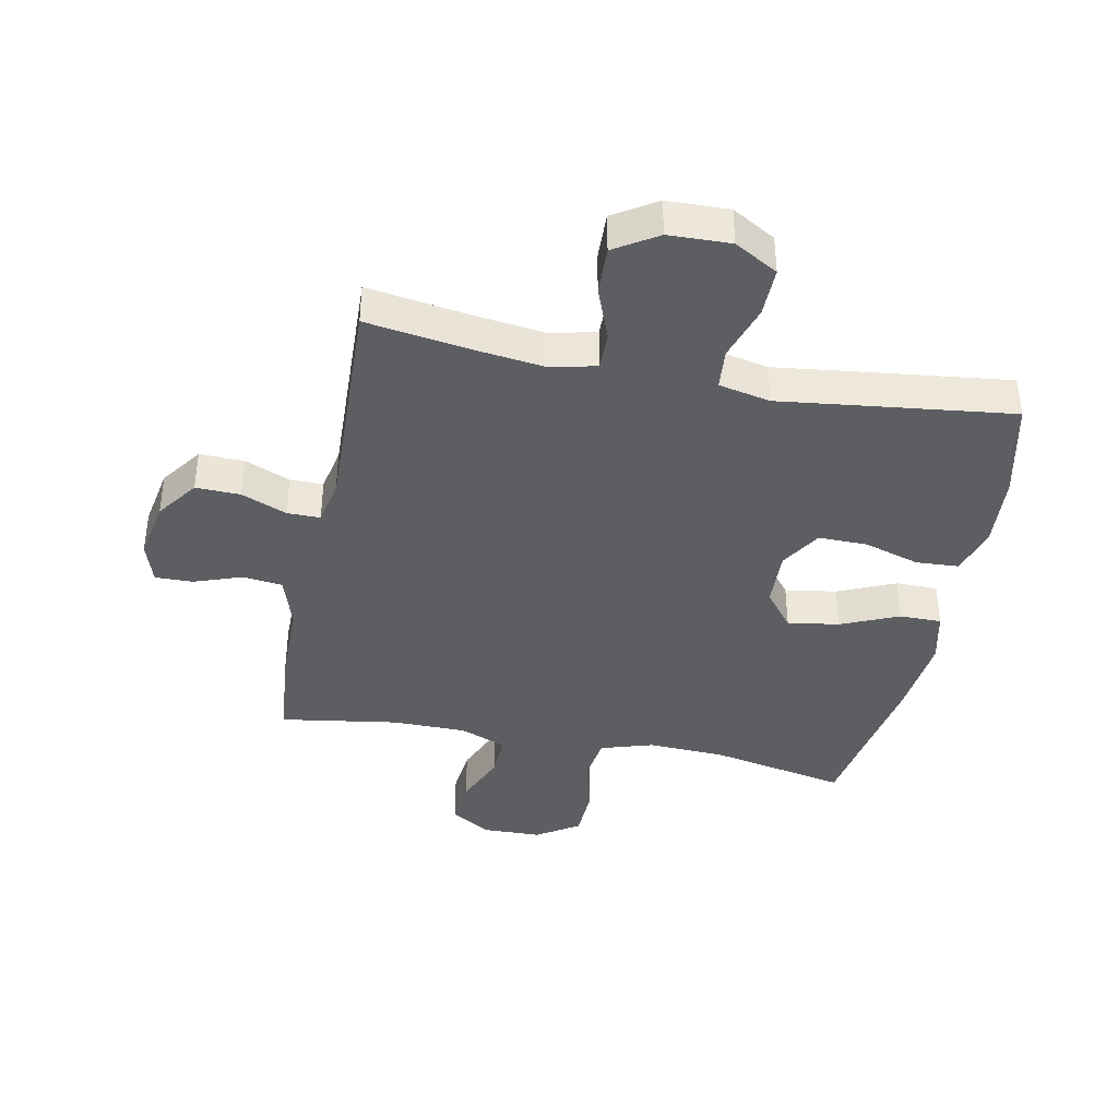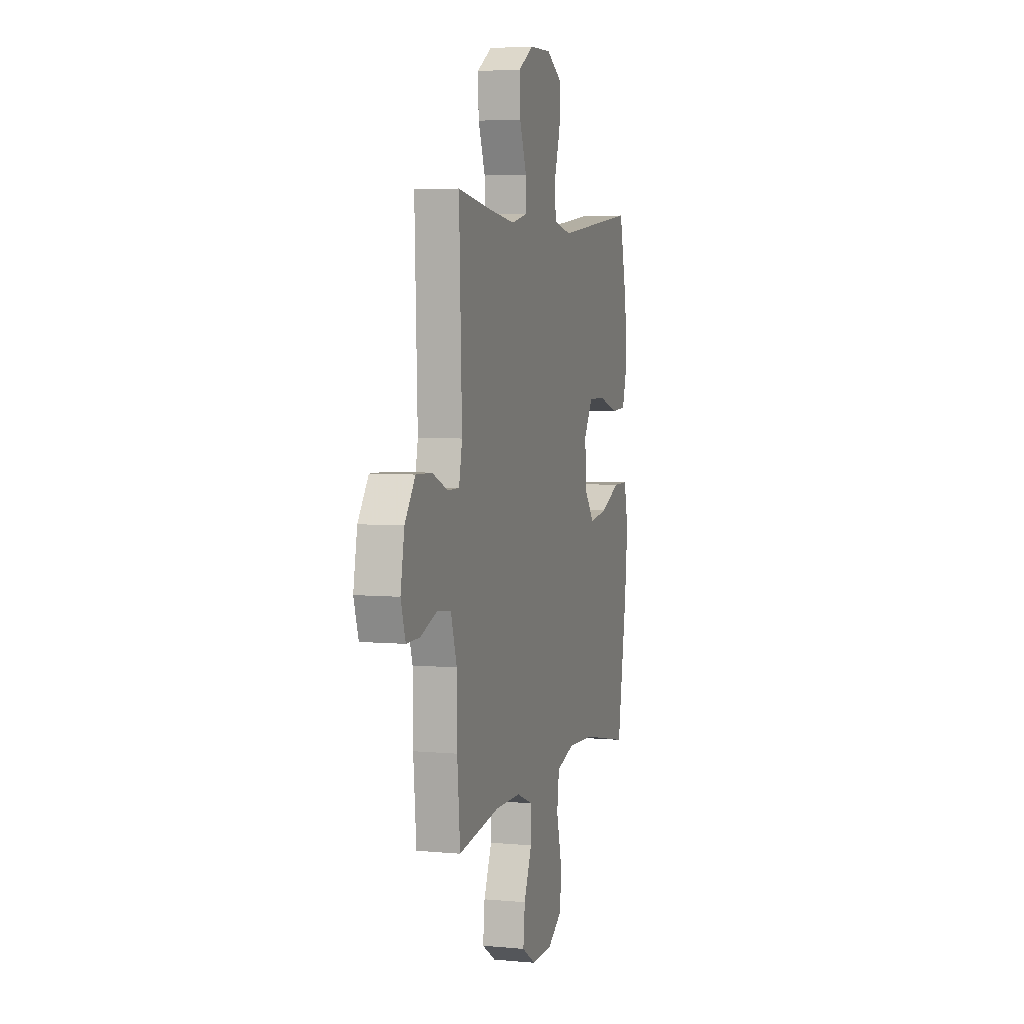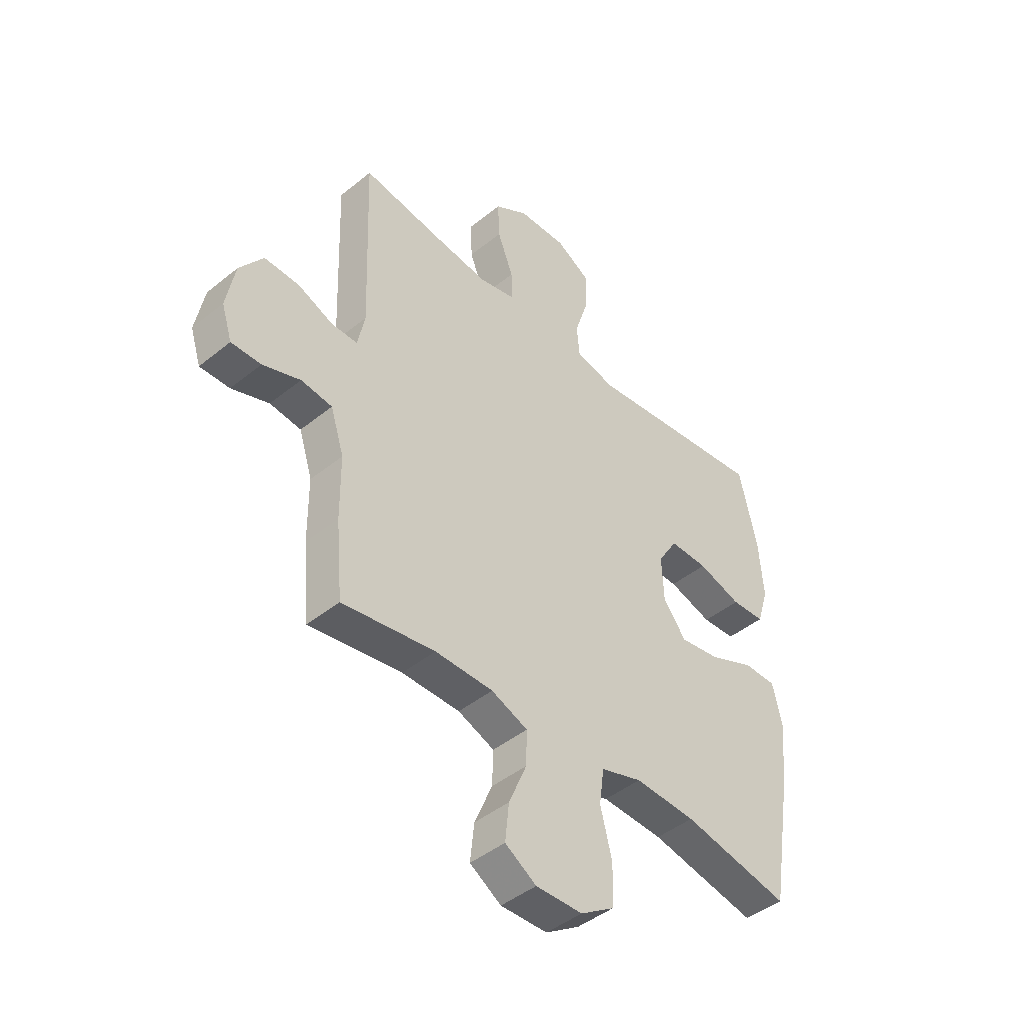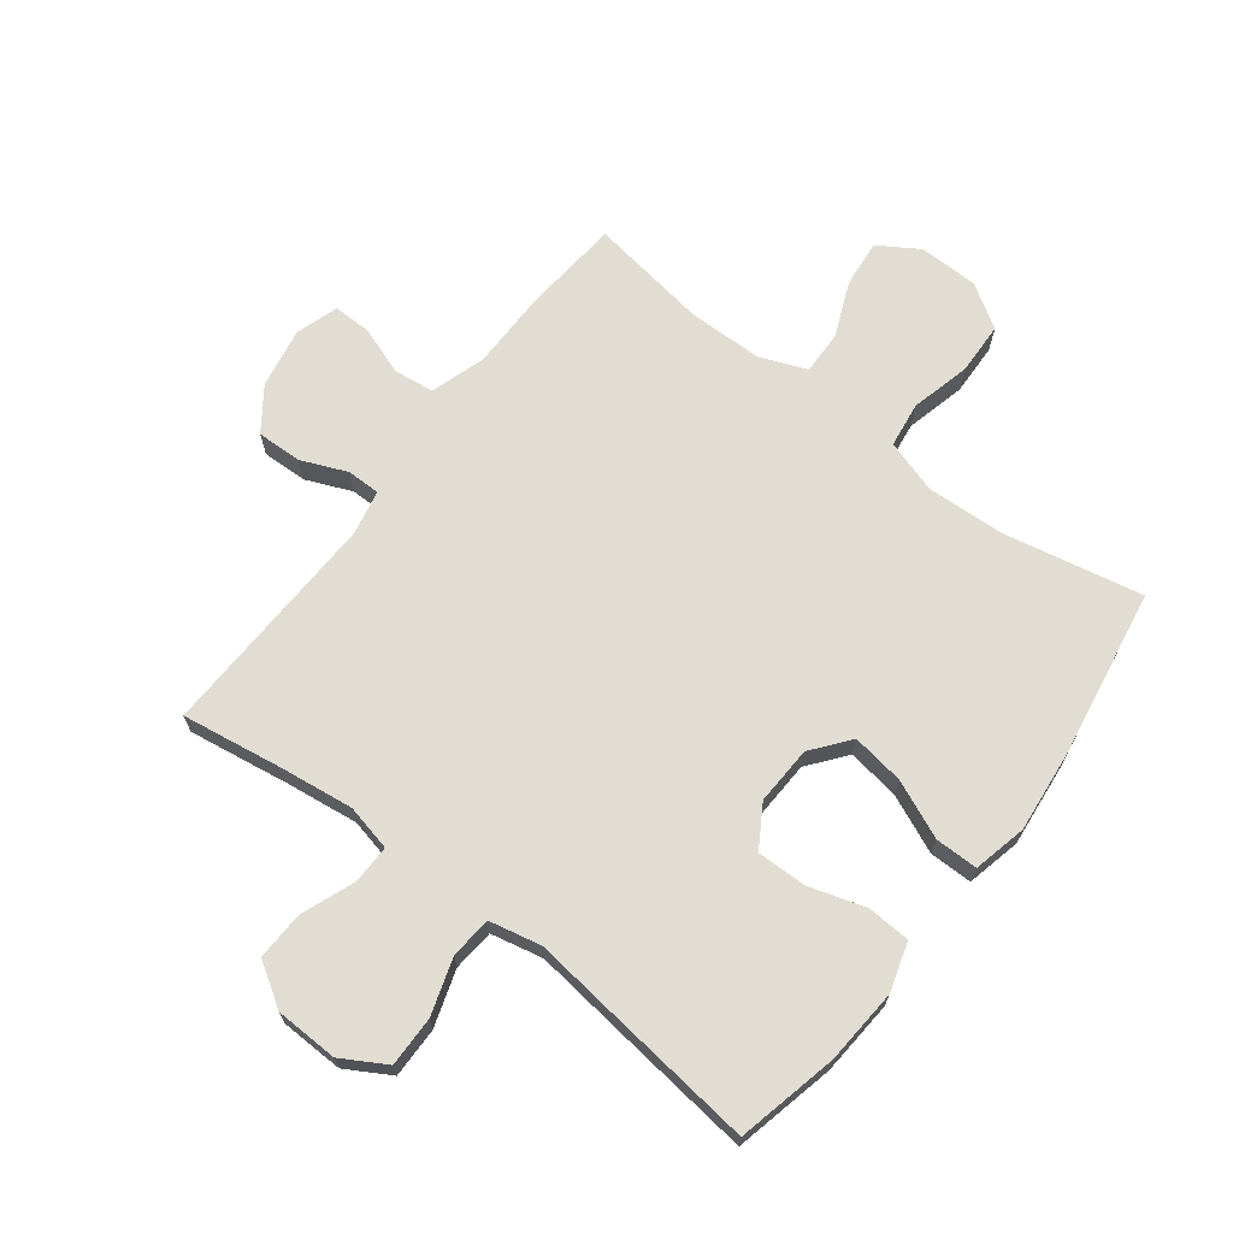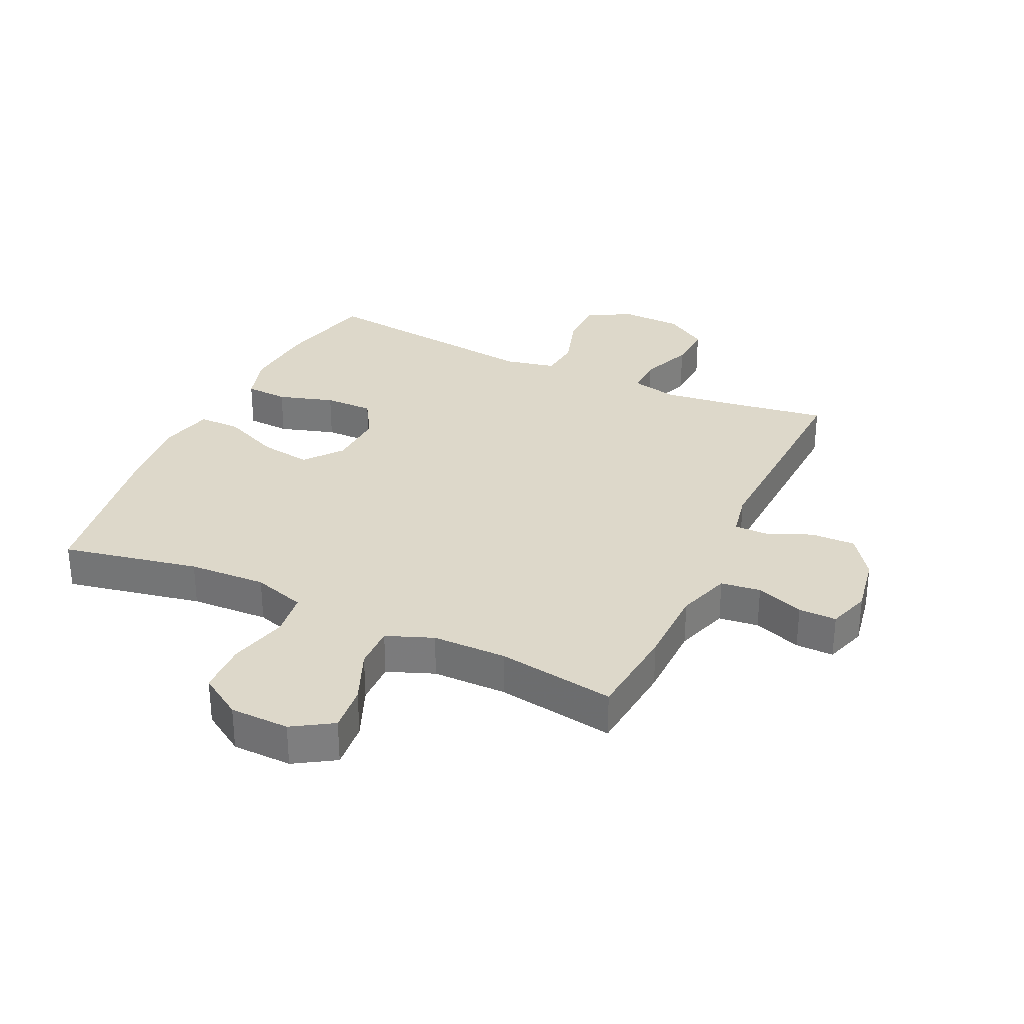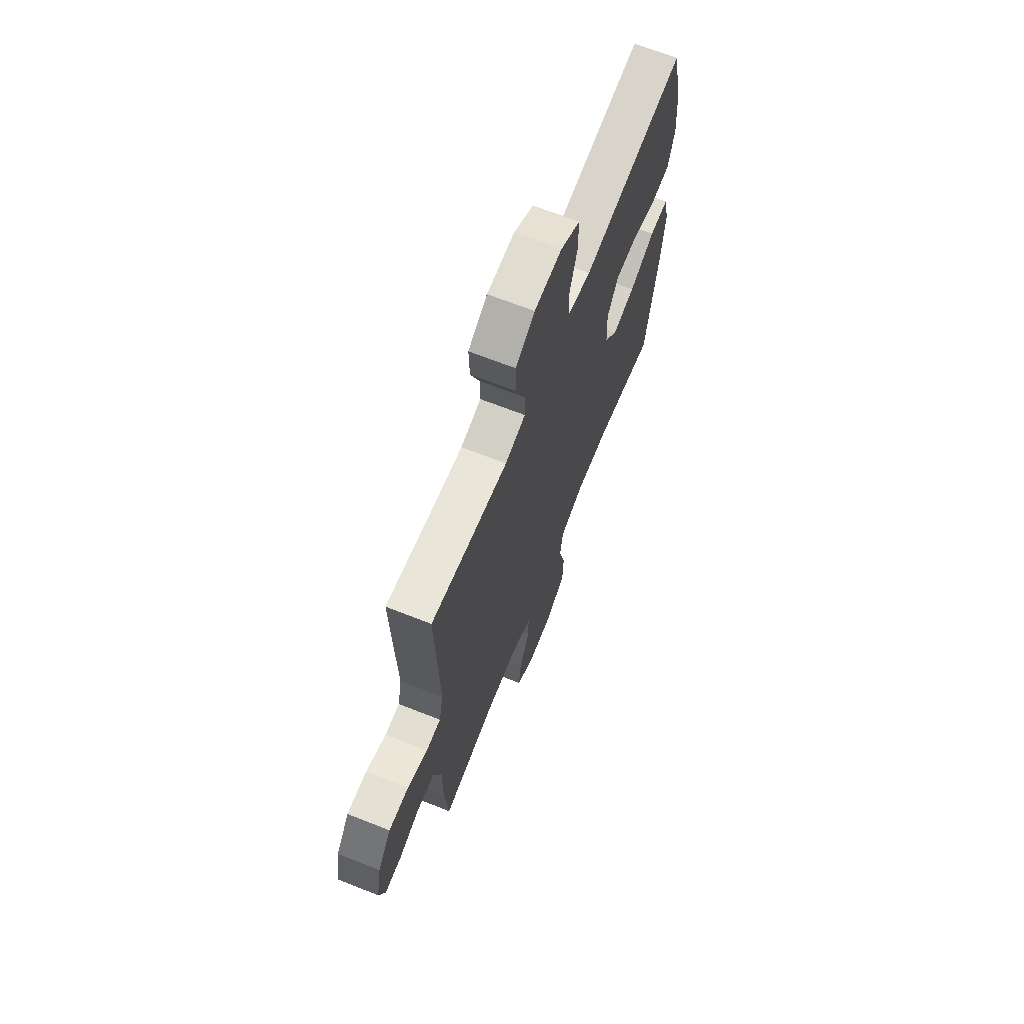
<metadata>
{"format":"obj","ext":"obj","renderer":"f3d","projection":"perspective","resolution":1024,"background":"white","views":[{"elev":-39.4,"azim":-11.3,"up":"+Y"},{"elev":4.8,"azim":-73.5,"up":"+Z"},{"elev":-44.6,"azim":-46.7,"up":"+Z"},{"elev":68.2,"azim":37.4,"up":"+Y"},{"elev":31.0,"azim":-154.7,"up":"+Y"},{"elev":67.7,"azim":-68.4,"up":"+Z"}]}
</metadata>
<code>
v 0.5 0.07 -0.5
v 0.277 0.07 -0.455
v 0.15 0.07 -0.449
v 0.064 0.07 -0.476
v 0.054 0.07 -0.55
v 0.078 0.07 -0.646
v 0.075 0.07 -0.731
v 0.005 0.07 -0.776
v -0.092 0.07 -0.778
v -0.157 0.07 -0.737
v -0.149 0.07 -0.66
v -0.112 0.07 -0.572
v -0.11 0.07 -0.501
v -0.186 0.07 -0.471
v -0.307 0.07 -0.47
v -0.5 0.07 -0.5
v -0.514 0.07 -0.344
v -0.515 0.07 -0.213
v -0.543 0.07 -0.125
v -0.608 0.07 -0.117
v -0.686 0.07 -0.145
v -0.748 0.07 -0.146
v -0.77 0.07 -0.077
v -0.752 0.07 0.021
v -0.703 0.07 0.089
v -0.63 0.07 0.087
v -0.556 0.07 0.056
v -0.502 0.07 0.056
v -0.487 0.07 0.129
v -0.5 0.07 0.5
v -0.336 0.07 0.475
v -0.218 0.07 0.46
v -0.143 0.07 0.477
v -0.144 0.07 0.54
v -0.177 0.07 0.626
v -0.18 0.07 0.705
v -0.11 0.07 0.749
v -0.009 0.07 0.752
v 0.062 0.07 0.711
v 0.061 0.07 0.63
v 0.032 0.07 0.539
v 0.038 0.07 0.472
v 0.122 0.07 0.454
v 0.251 0.07 0.47
v 0.5 0.07 0.5
v 0.537 0.07 0.338
v 0.546 0.07 0.216
v 0.522 0.07 0.137
v 0.452 0.07 0.133
v 0.361 0.07 0.161
v 0.281 0.07 0.162
v 0.24 0.07 0.095
v 0.244 0.07 0
v 0.292 0.07 -0.061
v 0.376 0.07 -0.048
v 0.47 0.07 -0.007
v 0.539 0.07 -0.007
v 0.559 0.07 -0.094
v 0.545 0.07 -0.23
v 0.5 0 -0.5
v 0.277 0 -0.455
v 0.15 0 -0.449
v 0.064 0 -0.476
v 0.054 0 -0.55
v 0.078 0 -0.646
v 0.075 0 -0.731
v 0.005 0 -0.776
v -0.092 0 -0.778
v -0.157 0 -0.737
v -0.149 0 -0.66
v -0.112 0 -0.572
v -0.11 0 -0.501
v -0.186 0 -0.471
v -0.307 0 -0.47
v -0.5 0 -0.5
v -0.514 0 -0.344
v -0.515 0 -0.213
v -0.543 0 -0.125
v -0.608 0 -0.117
v -0.686 0 -0.145
v -0.748 0 -0.146
v -0.77 0 -0.077
v -0.752 0 0.021
v -0.703 0 0.089
v -0.63 0 0.087
v -0.556 0 0.056
v -0.502 0 0.056
v -0.487 0 0.129
v -0.5 0 0.5
v -0.336 0 0.475
v -0.218 0 0.46
v -0.143 0 0.477
v -0.144 0 0.54
v -0.177 0 0.626
v -0.18 0 0.705
v -0.11 0 0.749
v -0.009 0 0.752
v 0.062 0 0.711
v 0.061 0 0.63
v 0.032 0 0.539
v 0.038 0 0.472
v 0.122 0 0.454
v 0.251 0 0.47
v 0.5 0 0.5
v 0.537 0 0.338
v 0.546 0 0.216
v 0.522 0 0.137
v 0.452 0 0.133
v 0.361 0 0.161
v 0.281 0 0.162
v 0.24 0 0.095
v 0.244 0 0
v 0.292 0 -0.061
v 0.376 0 -0.048
v 0.47 0 -0.007
v 0.539 0 -0.007
v 0.559 0 -0.094
v 0.545 0 -0.23
f 58 59 1 2
f 55 56 57 58
f 54 55 58 2
f 53 54 2 3
f 52 53 3 4
f 47 48 49 50
f 47 50 51
f 46 47 51
f 43 44 45 46
f 42 43 46 51
f 38 39 40 41
f 38 41 42
f 37 38 42
f 34 35 36 37
f 33 34 37 42
f 32 33 42 51
f 29 30 31
f 28 29 31 32
f 24 25 26 27
f 24 27 28
f 23 24 28
f 20 21 22 23
f 19 20 23 28
f 18 19 28 32
f 15 16 17 18
f 14 15 18 32
f 9 10 11 12
f 9 12 13
f 8 9 13
f 5 6 7 8
f 4 5 8 13
f 52 4 13 14
f 14 32 51 52
f 61 60 118 117
f 117 116 115 114
f 61 117 114 113
f 62 61 113 112
f 63 62 112 111
f 109 108 107 106
f 110 109 106
f 110 106 105
f 105 104 103 102
f 110 105 102 101
f 100 99 98 97
f 101 100 97
f 101 97 96
f 96 95 94 93
f 101 96 93 92
f 110 101 92 91
f 90 89 88
f 91 90 88 87
f 86 85 84 83
f 87 86 83
f 87 83 82
f 82 81 80 79
f 87 82 79 78
f 91 87 78 77
f 77 76 75 74
f 91 77 74 73
f 71 70 69 68
f 72 71 68
f 72 68 67
f 67 66 65 64
f 72 67 64 63
f 73 72 63 111
f 111 110 91 73
f 1 60 61 2
f 2 61 62 3
f 3 62 63 4
f 4 63 64 5
f 5 64 65 6
f 6 65 66 7
f 7 66 67 8
f 8 67 68 9
f 9 68 69 10
f 10 69 70 11
f 11 70 71 12
f 12 71 72 13
f 13 72 73 14
f 14 73 74 15
f 15 74 75 16
f 16 75 76 17
f 17 76 77 18
f 18 77 78 19
f 19 78 79 20
f 20 79 80 21
f 21 80 81 22
f 22 81 82 23
f 23 82 83 24
f 24 83 84 25
f 25 84 85 26
f 26 85 86 27
f 27 86 87 28
f 28 87 88 29
f 29 88 89 30
f 30 89 90 31
f 31 90 91 32
f 32 91 92 33
f 33 92 93 34
f 34 93 94 35
f 35 94 95 36
f 36 95 96 37
f 37 96 97 38
f 38 97 98 39
f 39 98 99 40
f 40 99 100 41
f 41 100 101 42
f 42 101 102 43
f 43 102 103 44
f 44 103 104 45
f 45 104 105 46
f 46 105 106 47
f 47 106 107 48
f 48 107 108 49
f 49 108 109 50
f 50 109 110 51
f 51 110 111 52
f 52 111 112 53
f 53 112 113 54
f 54 113 114 55
f 55 114 115 56
f 56 115 116 57
f 57 116 117 58
f 58 117 118 59
f 59 118 60 1

</code>
